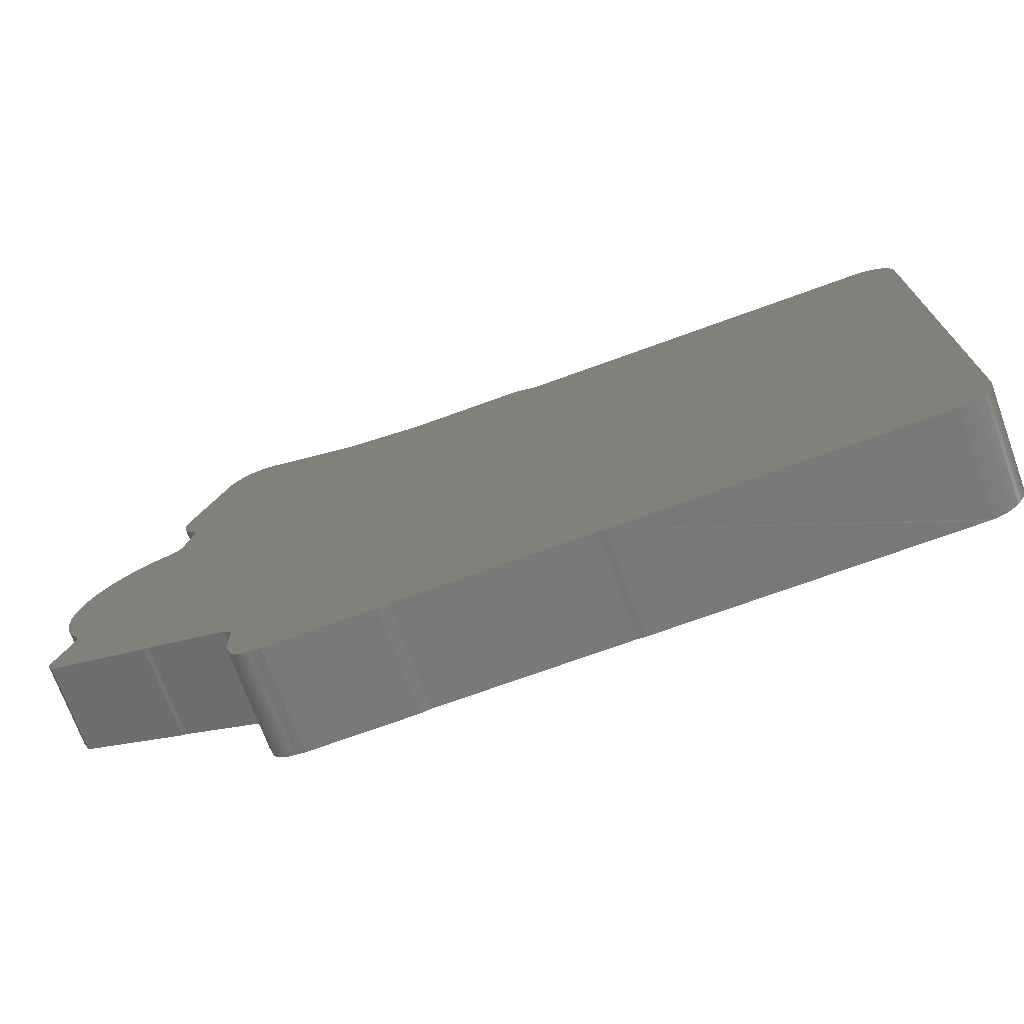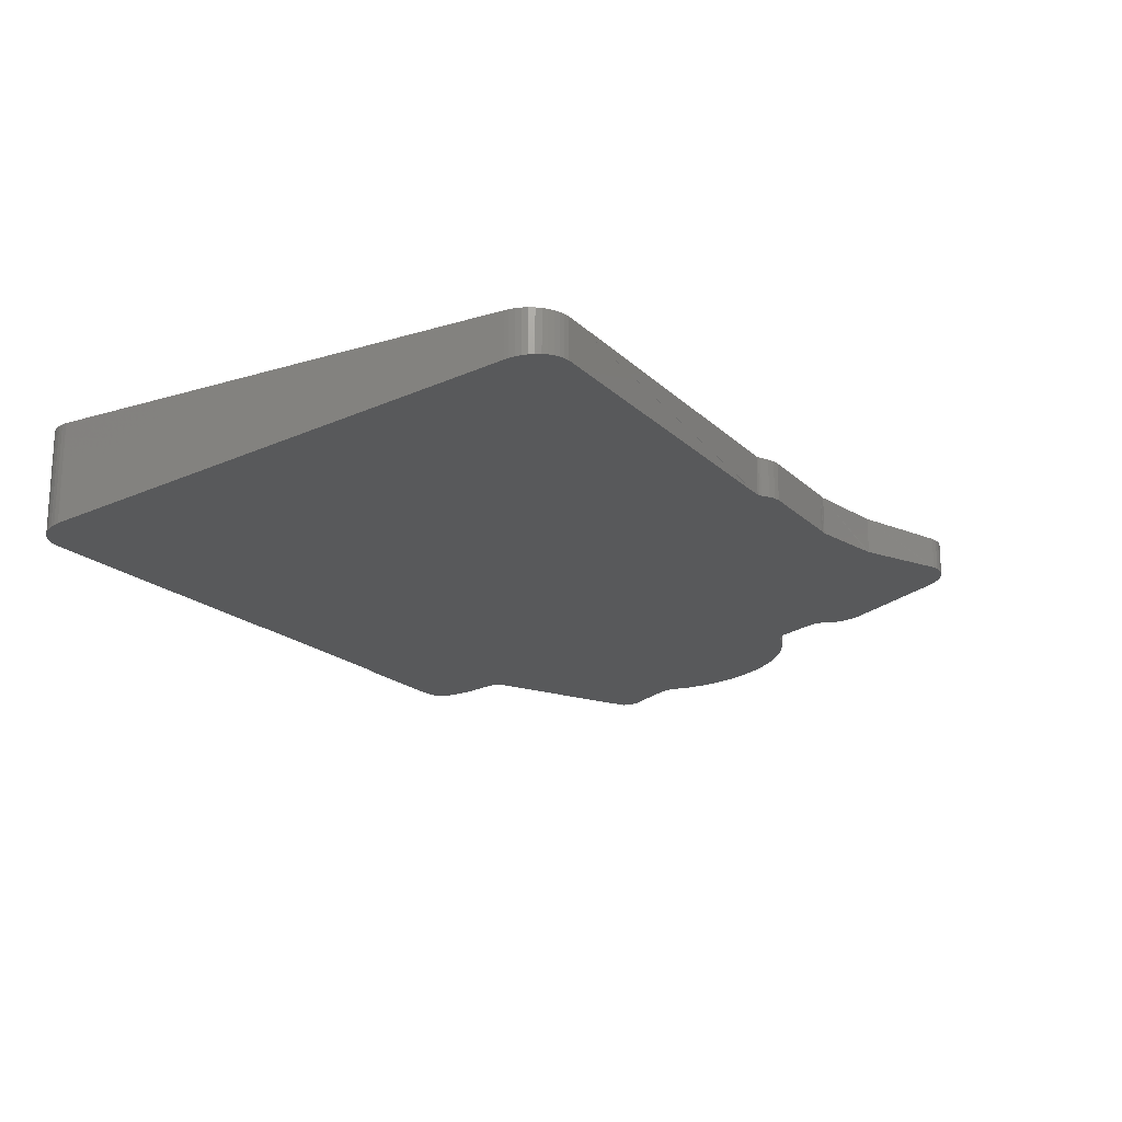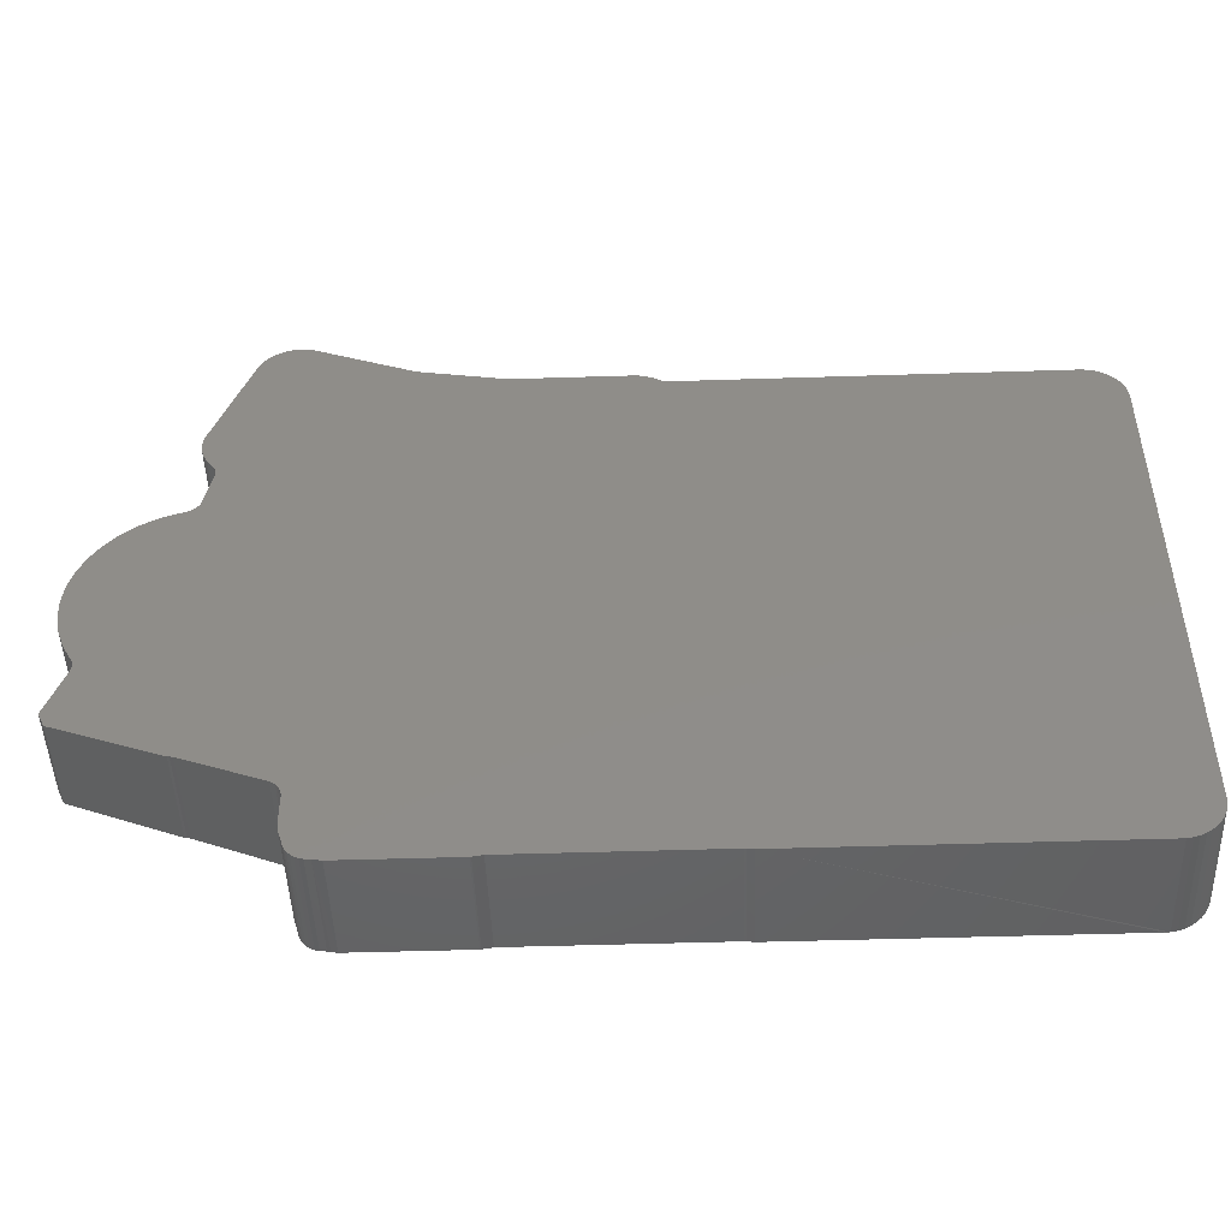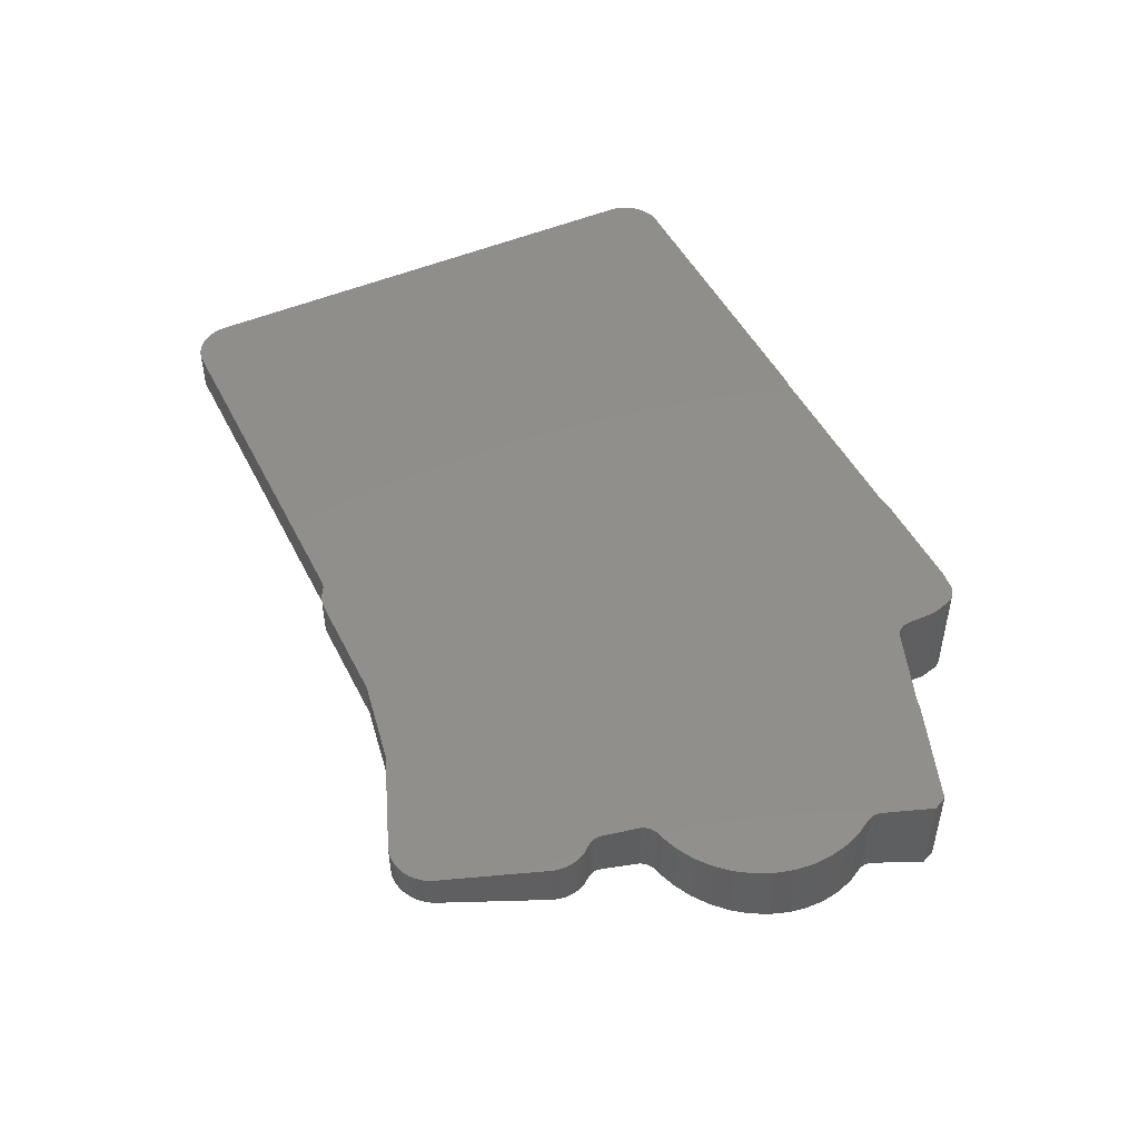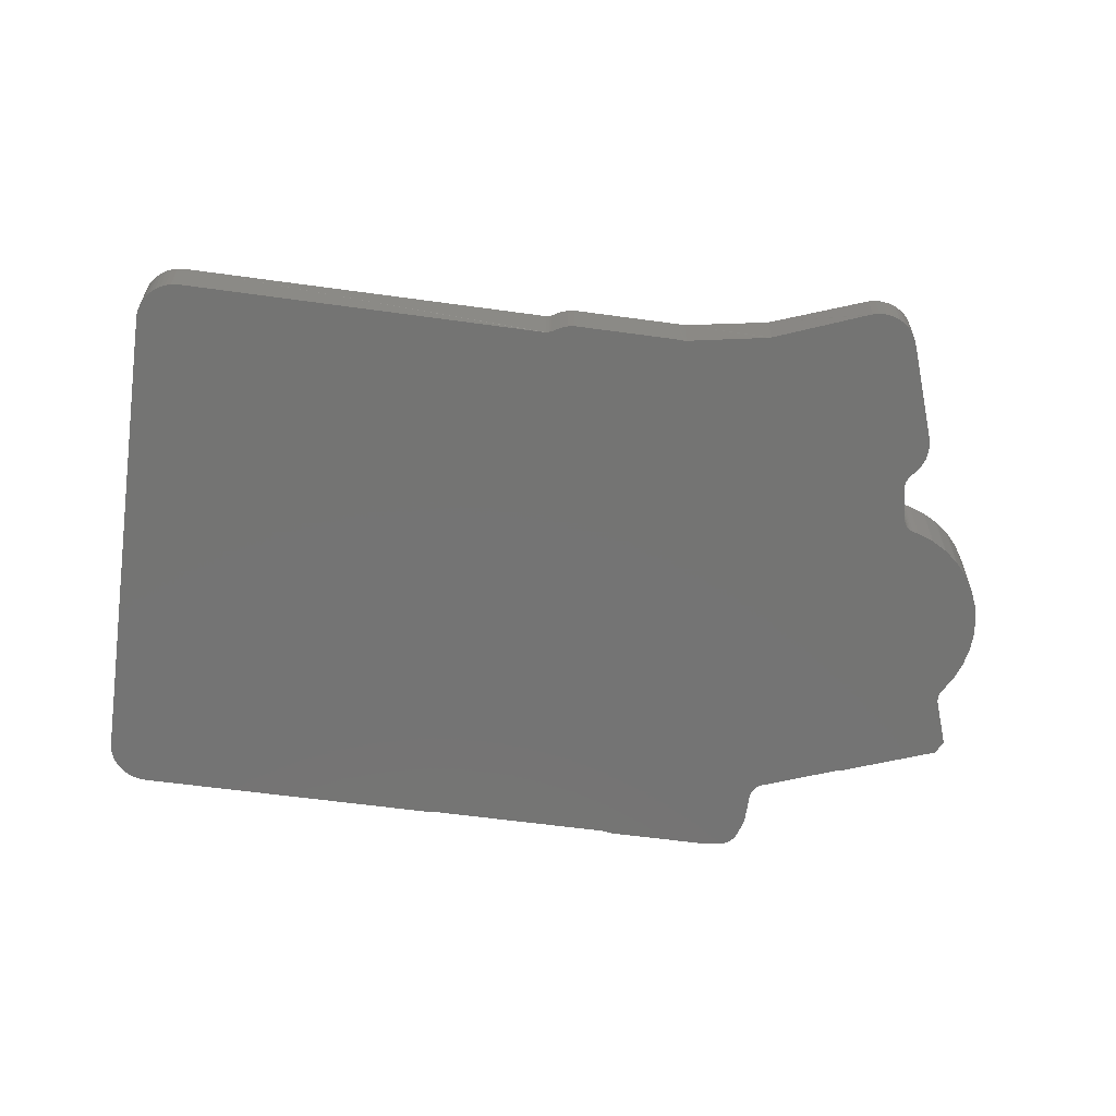
<metadata>
{"format":"stl","ext":"stl","renderer":"f3d","projection":"perspective","resolution":1024,"background":"white","views":[{"elev":-72.3,"azim":20.0,"up":"+Y"},{"elev":-18.6,"azim":120.2,"up":"+Z"},{"elev":-47.5,"azim":2.1,"up":"+Y"},{"elev":48.2,"azim":-115.8,"up":"+Z"},{"elev":-59.7,"azim":171.9,"up":"+Z"}]}
</metadata>
<code>
# stl→obj: 250 verts, 496 faces
v -78.95 5.993 -10.56
v -77.04 8.076 0
v -77.04 8.076 -10.32
v -64.27 -35.58 -15.3
v -64.61 -35.55 -15.29
v -79.53 -18.82 -13.39
v -63.82 -35.68 -15.31
v -79.5 -18.36 -13.34
v -51.02 -40.39 -15.85
v -79.54 -17.9 -13.28
v -79.89 -16.92 -13.17
v -81.28 -14.45 -12.89
v 8.322 -53.76 -17.37
v -81.45 -29.43 0
v -81.45 -29.43 -14.6
v -82.5 -27.17 0
v -82.5 -27.17 -14.34
v -64.61 -35.55 0
v -47.71 -52.44 -17.22
v -48.1 -51.88 0
v -48.1 -51.88 -17.16
v -47.26 -52.9 -17.27
v -47.71 -52.44 0
v -46.72 -53.27 -17.31
v -47.26 -52.9 0
v -45.48 -53.71 -17.36
v -46.1 -53.55 0
v -46.1 -53.55 -17.35
v -46.72 -53.27 0
v -48.37 -51.29 0
v -48.37 -51.29 -17.09
v -48.64 -50.23 0
v -48.64 -50.23 -16.97
v -49.01 -49.24 0
v -49.01 -49.24 -16.85
v -49.21 -48.33 0
v -49.21 -48.33 -16.75
v -49.28 -47.34 0
v -49.28 -47.34 -16.64
v -49.28 -42.95 0
v -49.28 -42.95 -16.14
v -49.93 -41.24 -15.94
v -50.25 -40.9 0
v -50.25 -40.9 -15.9
v -49.34 -42.49 0
v -49.34 -42.49 -16.08
v -49.47 -42.05 0
v -49.47 -42.05 -16.03
v -49.67 -41.63 0
v -49.67 -41.63 -15.99
v -49.93 -41.24 0
v -64.27 -35.58 0
v -63.82 -35.68 0
v -50.61 -40.61 -15.87
v -51.02 -40.39 0
v -50.61 -40.61 0
v -79.63 -19.27 -13.44
v -79.65 -17.45 -13.23
v -81.38 -14.24 -12.87
v -82.37 -11.59 -12.56
v -82.44 -11.37 -12.54
v -83 -8.599 -12.22
v -83.03 -8.365 -12.2
v -83.15 -5.543 -11.88
v -83.14 -5.307 -11.85
v -82.82 -2.5 -11.53
v -82.78 -2.269 -11.5
v -82.02 0.4532 -11.19
v -81.94 0.6748 -11.17
v -80.77 3.245 -10.87
v -79.63 -19.27 0
v -79.53 -18.82 0
v -79.5 -18.36 0
v -79.65 -17.45 0
v -79.89 -16.92 0
v -79.54 -17.9 0
v -80.66 3.451 -10.85
v -79.1 5.807 -10.58
v -76.87 8.236 -10.31
v -74.66 9.995 -10.1
v -74.47 10.13 -10.09
v -72.01 11.52 -9.931
v -44.51 -53.79 -17.37
v -23.35 -53.76 -17.37
v -44.02 -53.9 -17.38
v -43.1 -54.04 -17.4
v -25.13 -54.04 -17.4
v -24.92 -54.02 -17.4
v -45.48 -53.71 0
v -44.51 -53.79 0
v -43.1 -54.04 0
v -25.13 -54.04 0
v -24.92 -54.02 0
v -23.35 -53.76 0
v -67.39 29.76 -7.853
v 8.569 -53.77 -17.37
v 9.603 -53.91 -17.39
v -71.79 11.62 -9.92
v -69.15 12.61 -9.807
v -68.92 12.67 -9.8
v -68.14 12.85 -9.78
v -67.71 13.02 -9.76
v -67.31 13.26 -9.733
v -66.95 13.55 -9.699
v -66.64 13.9 -9.66
v -66.39 14.29 -9.615
v -66.21 14.72 -9.567
v -64.96 20.72 -8.883
v -65.25 22.53 -8.677
v -65.49 22.92 -8.632
v -66.48 24.12 -8.496
v -64.92 21.18 -8.83
v -64.96 21.65 -8.777
v -65.07 22.1 -8.726
v -81.28 -14.45 0
v -81.38 -14.24 0
v -82.37 -11.59 0
v -82.44 -11.37 0
v -83 -8.599 0
v -83.03 -8.365 0
v -83.15 -5.543 0
v -83.14 -5.307 0
v -82.82 -2.5 0
v -82.78 -2.269 0
v -82.02 0.4532 0
v -81.94 0.6748 0
v -80.77 3.245 0
v -80.66 3.451 0
v -79.1 5.807 0
v -78.95 5.993 0
v -76.87 8.236 0
v -74.66 9.995 0
v -74.47 10.13 0
v -72.01 11.52 0
v -71.79 11.62 0
v -66.39 14.29 0
v -66.21 14.72 0
v -64.96 20.72 0
v -64.92 21.18 0
v -69.15 12.61 0
v -68.92 12.67 0
v -68.14 12.85 0
v -67.71 13.02 0
v -67.31 13.26 0
v -66.95 13.55 0
v -66.64 13.9 0
v 61.64 39.89 0
v -67.09 25.23 -8.369
v -67.46 26.32 -8.245
v -67.64 27.57 -8.102
v -67.6 28.72 -7.971
v 67.8 -47.75 -16.68
v -61.21 46.71 -5.921
v -60.64 47.71 -5.808
v -59.82 48.68 -5.697
v -58.93 49.41 -5.614
v -57.83 50.03 -5.544
v -56.74 50.4 -5.502
v -55.48 50.58 -5.481
v -54.33 50.54 -5.485
v -53.2 50.3 -5.512
v -52.71 50.13 -5.532
v -64.96 21.65 0
v -65.07 22.1 0
v -65.25 22.53 0
v -65.49 22.92 0
v -66.48 24.12 0
v -67.09 25.23 0
v -37.17 44.11 0
v -67.46 26.32 0
v -67.64 27.57 0
v -67.6 28.72 0
v -67.39 29.76 0
v -61.21 46.71 0
v -60.64 47.71 0
v -59.82 48.68 0
v -58.93 49.41 0
v -57.83 50.03 0
v -56.74 50.4 0
v -55.48 50.58 0
v -54.33 50.54 0
v -53.2 50.3 0
v -23.2 41.62 0
v -21.83 41.65 0
v -4.263 41.62 0
v -3.128 41.43 0
v -1.939 40.99 0
v -0.6035 40.21 0
v -0.1713 40.04 0
v 0.2819 39.94 0
v -37.17 44.11 -6.218
v -36.75 44 -6.23
v -23.2 41.62 -6.502
v -22.74 41.6 -6.504
v -21.83 41.65 -6.498
v -4.263 41.62 -6.501
v 8.322 -53.76 0
v 8.569 -53.77 0
v 61.11 -53.93 -17.39
v 9.603 -53.91 0
v 61.78 -53.9 -17.38
v 62.7 -53.74 -17.37
v 63.59 -53.46 -17.33
v 64.43 -53.05 -17.29
v 65.21 -52.54 -17.23
v 65.91 -51.92 -17.16
v 66.51 -51.21 -17.08
v 67.01 -50.42 -16.99
v 67.4 -49.57 -16.89
v 67.66 -48.67 -16.79
v 61.78 -53.9 0
v 62.7 -53.74 0
v 63.59 -53.46 0
v 64.43 -53.05 0
v 65.21 -52.54 0
v 65.91 -51.92 0
v 66.51 -51.21 0
v 67.01 -50.42 0
v 67.4 -49.57 0
v 67.66 -48.67 0
v 67.8 -47.75 0
v 67.82 33.19 0
v 64.31 39.1 0
v 65.1 38.6 0
v 65.81 37.99 0
v 66.43 37.3 0
v 66.94 36.52 0
v 67.35 35.68 0
v 67.63 34.79 0
v 67.79 33.87 0
v -1.939 40.99 -6.574
v -0.6035 40.21 -6.663
v -0.1713 40.04 -6.682
v 0.2819 39.94 -6.693
v 0.7065 39.91 -6.697
v -3.128 41.43 -6.524
v 61.64 39.89 -6.699
v 67.82 33.19 -7.462
v 67.79 33.87 -7.385
v 67.63 34.79 -7.28
v 67.35 35.68 -7.179
v 63.46 39.49 -6.745
v 64.31 39.1 -6.789
v 62.56 39.75 -6.715
v 65.1 38.6 -6.846
v 65.81 37.99 -6.915
v 66.43 37.3 -6.994
v 66.94 36.52 -7.083
v 62.56 39.75 0
v 63.46 39.49 0
f 1 2 3
f 4 5 6
f 7 4 8
f 9 7 10
f 11 12 13
f 5 14 15
f 15 16 17
f 4 18 5
f 19 20 21
f 22 23 19
f 24 25 22
f 26 27 28
f 28 29 24
f 21 30 31
f 31 32 33
f 33 34 35
f 35 36 37
f 37 38 39
f 39 40 41
f 42 43 44
f 41 45 46
f 46 47 48
f 48 49 50
f 50 51 42
f 7 52 4
f 9 53 7
f 54 55 9
f 44 56 54
f 5 17 57
f 5 57 6
f 4 6 8
f 7 8 10
f 9 58 11
f 9 10 58
f 12 59 13
f 59 60 13
f 60 61 13
f 62 63 13
f 63 64 13
f 64 65 13
f 61 62 13
f 65 66 13
f 66 67 13
f 67 68 13
f 68 69 13
f 69 70 13
f 17 71 57
f 57 72 6
f 6 73 8
f 10 74 58
f 58 75 11
f 8 76 10
f 70 77 13
f 77 78 13
f 78 1 13
f 1 3 13
f 3 79 13
f 79 80 13
f 80 81 13
f 81 82 13
f 83 26 84
f 85 83 84
f 86 85 84
f 87 86 84
f 19 21 13
f 31 33 13
f 21 31 13
f 33 35 13
f 24 22 13
f 26 28 13
f 28 24 13
f 22 19 13
f 35 37 13
f 37 39 13
f 39 41 13
f 41 46 13
f 46 48 13
f 48 50 13
f 44 54 13
f 50 42 13
f 42 44 13
f 54 9 13
f 9 11 13
f 87 84 88
f 26 13 84
f 83 89 26
f 85 90 83
f 86 90 85
f 87 91 86
f 88 92 87
f 84 93 88
f 94 84 13
f 95 96 13
f 95 97 96
f 82 98 13
f 98 99 13
f 99 100 13
f 100 101 13
f 101 102 13
f 102 103 13
f 103 104 13
f 104 105 13
f 105 106 13
f 106 107 13
f 107 108 13
f 109 110 13
f 110 111 13
f 108 112 13
f 112 113 13
f 113 114 13
f 114 109 13
f 16 15 14
f 18 4 52
f 14 5 18
f 20 19 23
f 30 21 20
f 32 31 30
f 23 22 25
f 25 24 29
f 29 28 27
f 27 26 89
f 34 33 32
f 36 35 34
f 38 37 36
f 40 39 38
f 45 41 40
f 49 48 47
f 47 46 45
f 51 50 49
f 43 42 51
f 52 7 53
f 53 9 55
f 55 54 56
f 56 44 43
f 16 14 18
f 18 52 73
f 52 53 73
f 53 55 76
f 11 115 12
f 71 17 16
f 72 57 71
f 73 6 72
f 76 8 73
f 75 58 74
f 74 10 76
f 115 11 75
f 12 116 59
f 59 117 60
f 60 118 61
f 61 119 62
f 62 120 63
f 63 121 64
f 64 122 65
f 65 123 66
f 66 124 67
f 16 18 71
f 72 71 18
f 73 72 18
f 73 53 76
f 75 74 55
f 76 55 74
f 117 116 55
f 115 75 55
f 116 115 55
f 118 117 55
f 119 118 55
f 120 119 55
f 121 120 55
f 122 121 55
f 123 122 55
f 124 123 55
f 116 12 115
f 117 59 116
f 118 60 117
f 119 61 118
f 120 62 119
f 121 63 120
f 122 64 121
f 123 65 122
f 124 66 123
f 124 55 125
f 125 55 126
f 126 55 127
f 127 55 128
f 128 55 129
f 129 55 130
f 130 55 2
f 2 55 131
f 131 55 132
f 132 55 133
f 133 55 134
f 134 55 135
f 55 56 136
f 56 43 137
f 51 49 138
f 43 51 138
f 49 47 139
f 135 55 140
f 140 55 141
f 141 55 142
f 142 55 143
f 143 55 144
f 144 55 145
f 145 55 146
f 146 55 136
f 136 56 137
f 137 43 138
f 89 83 90
f 90 86 91
f 91 87 92
f 88 93 92
f 93 84 94
f 20 23 147
f 29 27 147
f 23 25 147
f 25 29 147
f 147 27 89
f 147 89 90
f 147 90 91
f 47 45 147
f 30 20 147
f 32 30 147
f 34 32 147
f 36 34 147
f 38 36 147
f 40 38 147
f 45 40 147
f 148 149 13
f 111 148 13
f 149 150 13
f 150 151 13
f 151 95 13
f 152 95 153
f 152 153 154
f 152 154 155
f 152 155 156
f 152 156 157
f 152 157 158
f 152 158 159
f 152 159 160
f 152 160 161
f 152 161 162
f 67 125 68
f 68 126 69
f 69 127 70
f 70 128 77
f 77 129 78
f 78 130 1
f 5 15 17
f 3 131 79
f 79 132 80
f 80 133 81
f 81 134 82
f 82 135 98
f 98 140 99
f 99 141 100
f 100 142 101
f 101 143 102
f 102 144 103
f 103 145 104
f 104 146 105
f 105 136 106
f 106 137 107
f 107 138 108
f 108 139 112
f 112 163 113
f 113 164 114
f 114 165 109
f 109 166 110
f 110 167 111
f 125 67 124
f 126 68 125
f 127 69 126
f 128 70 127
f 129 77 128
f 130 78 129
f 2 1 130
f 131 3 2
f 132 79 131
f 133 80 132
f 134 81 133
f 135 82 134
f 140 98 135
f 141 99 140
f 142 100 141
f 143 101 142
f 144 102 143
f 145 103 144
f 146 104 145
f 136 105 146
f 137 106 136
f 138 107 137
f 139 108 138
f 163 112 139
f 164 113 163
f 165 114 164
f 166 109 165
f 167 110 166
f 167 166 168
f 138 49 139
f 139 47 169
f 111 168 148
f 148 170 149
f 149 171 150
f 150 172 151
f 151 173 95
f 95 174 153
f 168 111 167
f 170 148 168
f 171 149 170
f 172 150 171
f 173 151 172
f 174 95 173
f 168 166 170
f 171 170 166
f 172 171 166
f 173 172 166
f 174 173 166
f 164 163 174
f 165 164 174
f 166 165 174
f 163 139 169
f 153 175 154
f 154 176 155
f 155 177 156
f 156 178 157
f 157 179 158
f 158 180 159
f 159 181 160
f 160 182 161
f 161 169 162
f 175 174 163
f 176 175 163
f 177 176 163
f 178 177 163
f 179 178 163
f 180 179 163
f 181 180 163
f 182 181 163
f 175 153 174
f 176 154 175
f 177 155 176
f 178 156 177
f 179 157 178
f 180 158 179
f 181 159 180
f 169 182 163
f 160 181 182
f 161 182 169
f 169 47 183
f 183 47 184
f 184 47 185
f 185 47 186
f 186 47 187
f 187 47 188
f 188 47 189
f 189 47 190
f 162 169 191
f 191 183 192
f 192 183 193
f 191 169 183
f 193 184 194
f 194 184 195
f 195 185 196
f 184 193 183
f 185 195 184
f 96 197 13
f 97 198 96
f 199 200 97
f 95 199 97
f 95 201 199
f 95 202 201
f 95 203 202
f 95 204 203
f 95 205 204
f 95 206 205
f 95 207 206
f 95 208 207
f 95 209 208
f 95 210 209
f 152 210 95
f 201 200 199
f 202 211 201
f 203 212 202
f 204 213 203
f 205 214 204
f 206 215 205
f 207 216 206
f 208 217 207
f 209 218 208
f 210 219 209
f 152 220 210
f 94 13 197
f 197 96 198
f 198 97 200
f 147 91 92
f 147 92 93
f 147 93 94
f 147 94 197
f 147 197 198
f 147 198 200
f 200 201 211
f 202 212 211
f 203 213 212
f 204 214 213
f 205 215 214
f 206 216 215
f 207 217 216
f 208 218 217
f 209 219 218
f 210 220 219
f 152 221 220
f 221 152 222
f 200 211 223
f 223 211 212
f 223 212 213
f 213 214 224
f 214 215 225
f 215 216 226
f 226 216 217
f 217 218 227
f 218 219 228
f 219 220 229
f 220 221 230
f 152 162 191
f 152 191 192
f 152 192 193
f 152 193 194
f 152 194 195
f 152 231 232
f 152 232 233
f 152 233 234
f 152 234 235
f 152 195 196
f 152 196 236
f 152 236 231
f 152 235 237
f 238 152 239
f 152 240 239
f 152 241 240
f 152 242 243
f 152 237 244
f 152 244 242
f 152 245 246
f 152 247 248
f 152 248 241
f 152 246 247
f 152 243 245
f 190 47 147
f 231 188 232
f 232 189 233
f 233 190 234
f 236 187 231
f 234 147 235
f 196 186 236
f 231 187 188
f 232 188 189
f 233 189 190
f 196 185 186
f 236 186 187
f 234 190 147
f 238 222 152
f 147 200 249
f 249 200 250
f 250 200 223
f 224 214 225
f 230 221 222
f 225 215 226
f 226 217 227
f 227 218 228
f 229 220 230
f 228 219 229
f 223 213 224
f 235 147 237
f 239 222 238
f 240 230 239
f 241 229 240
f 248 228 241
f 247 227 248
f 237 249 244
f 243 224 245
f 244 250 242
f 242 223 243
f 246 226 247
f 245 225 246
f 239 230 222
f 240 229 230
f 241 228 229
f 247 226 227
f 248 227 228
f 237 147 249
f 244 249 250
f 243 223 224
f 245 224 225
f 242 250 223
f 246 225 226

</code>
